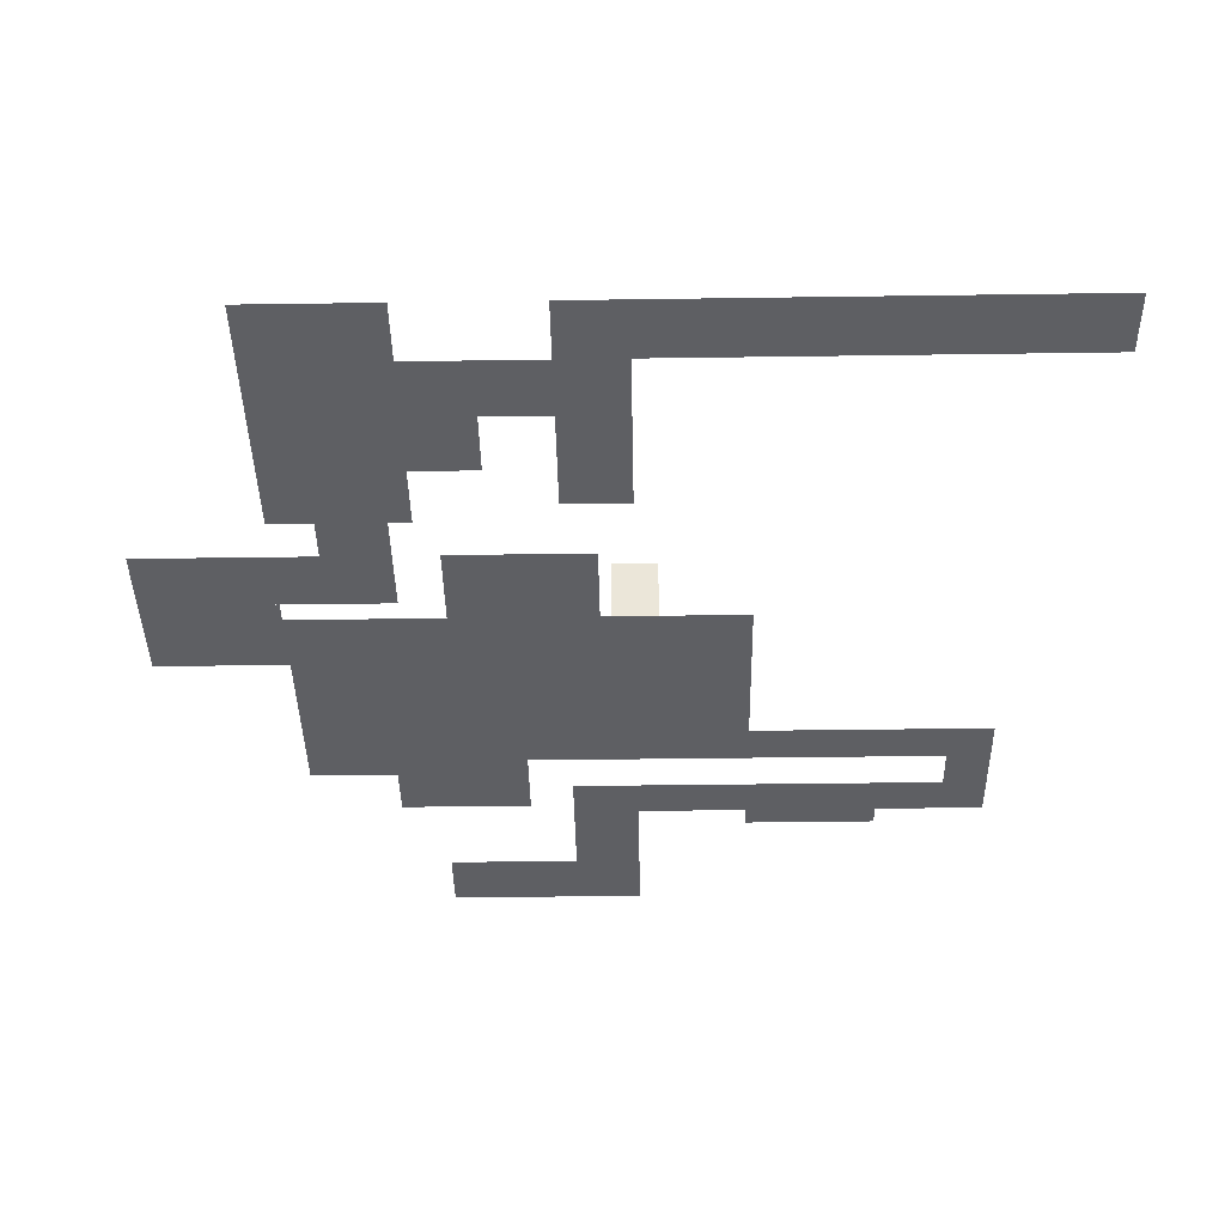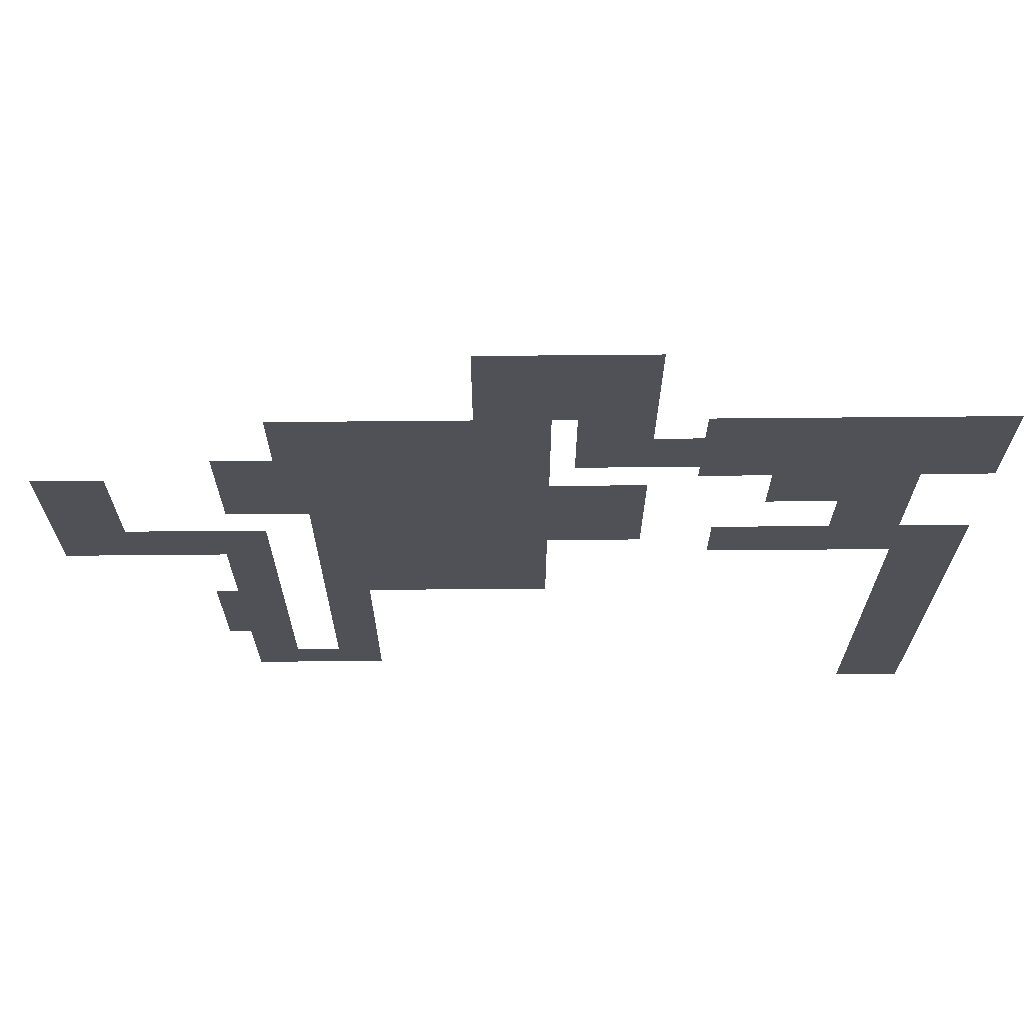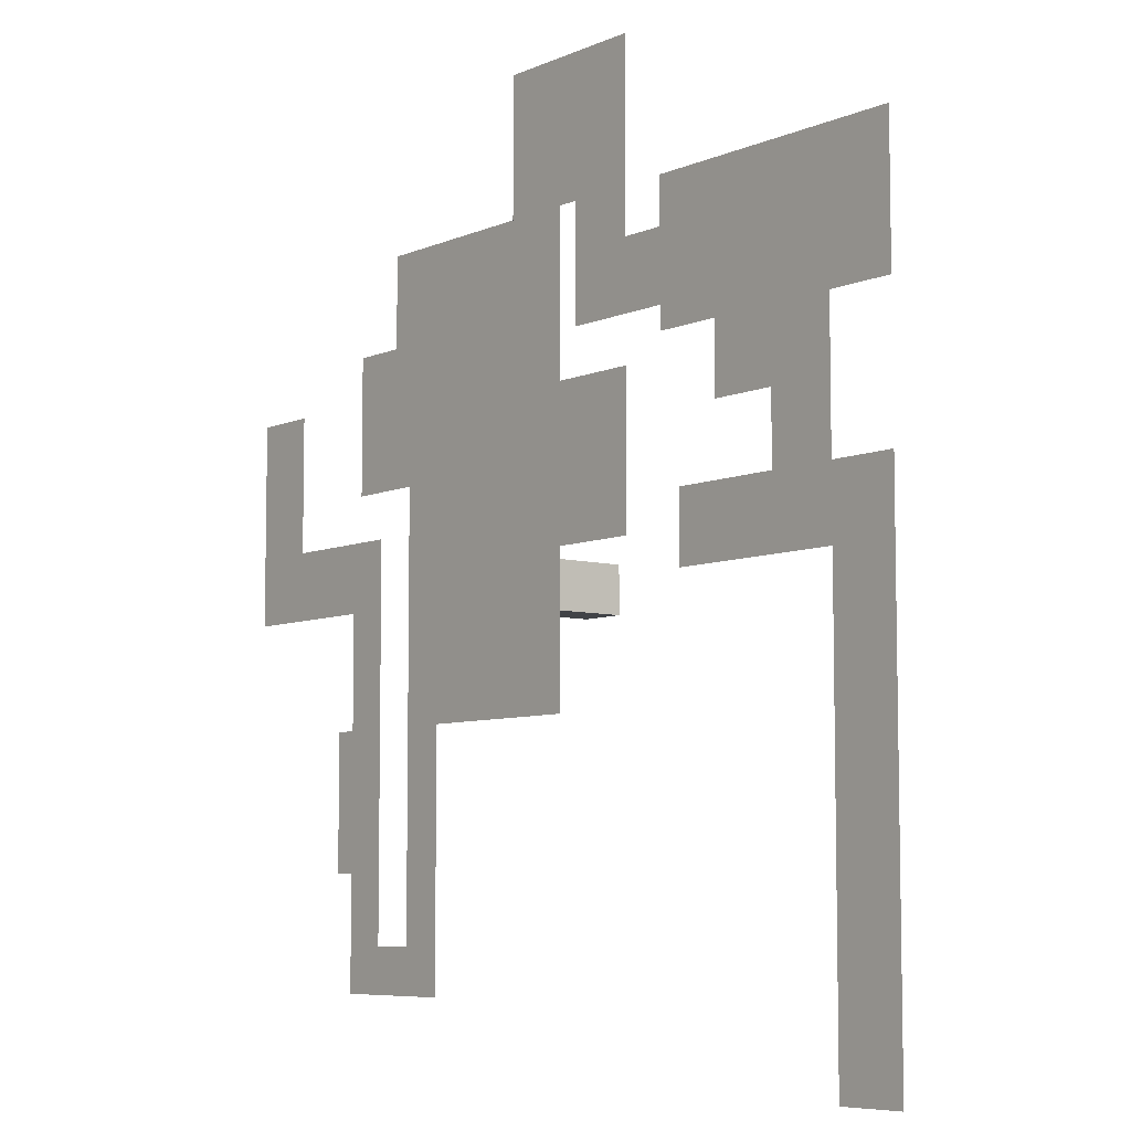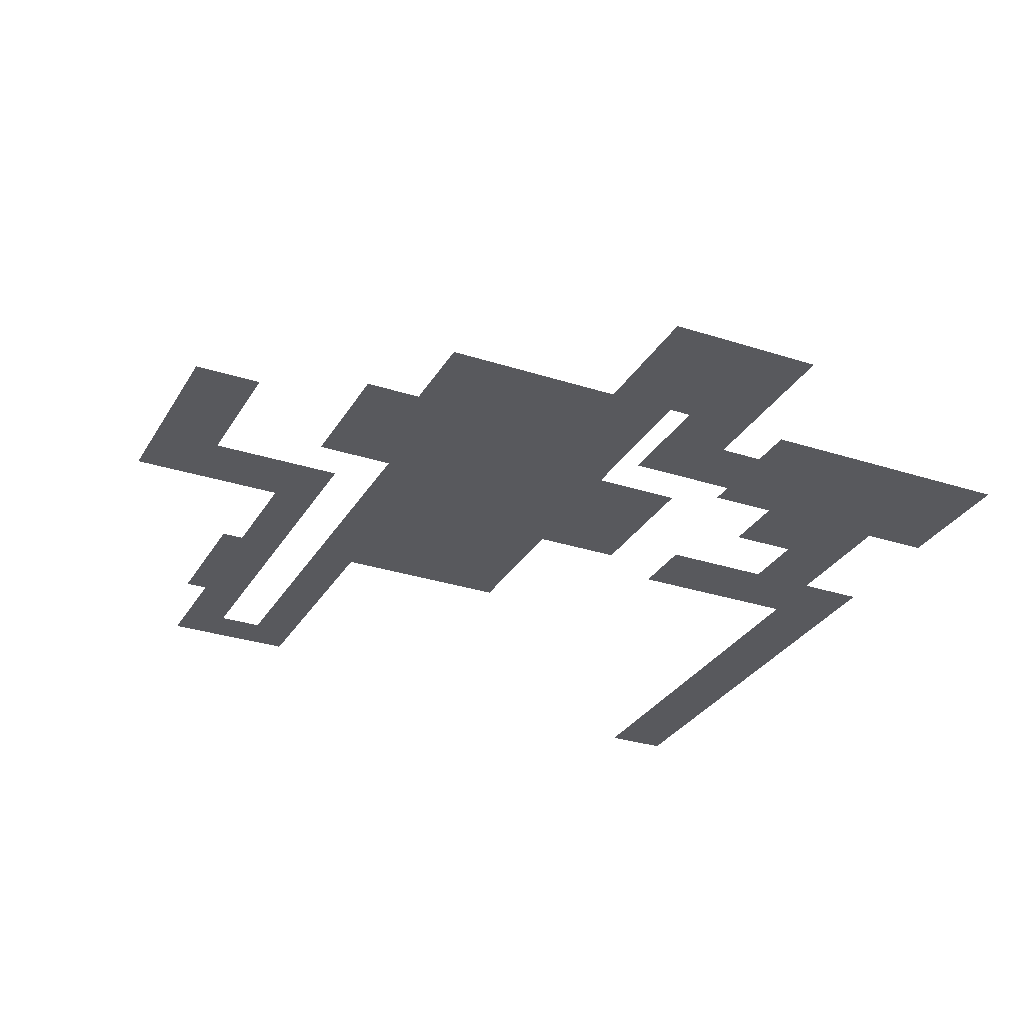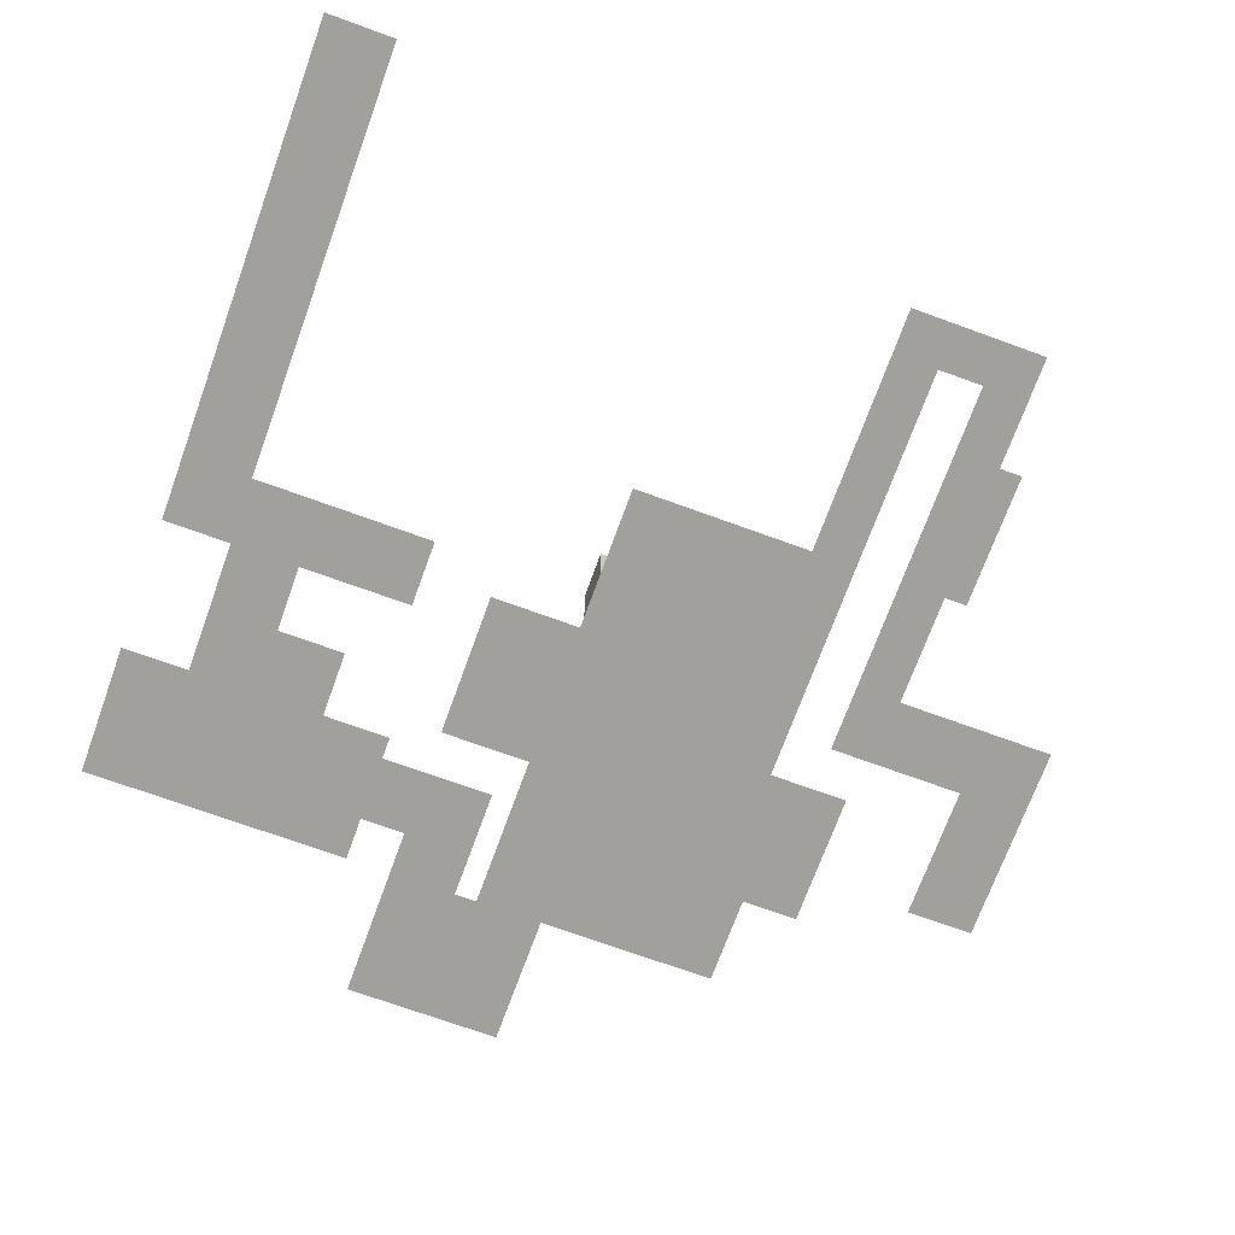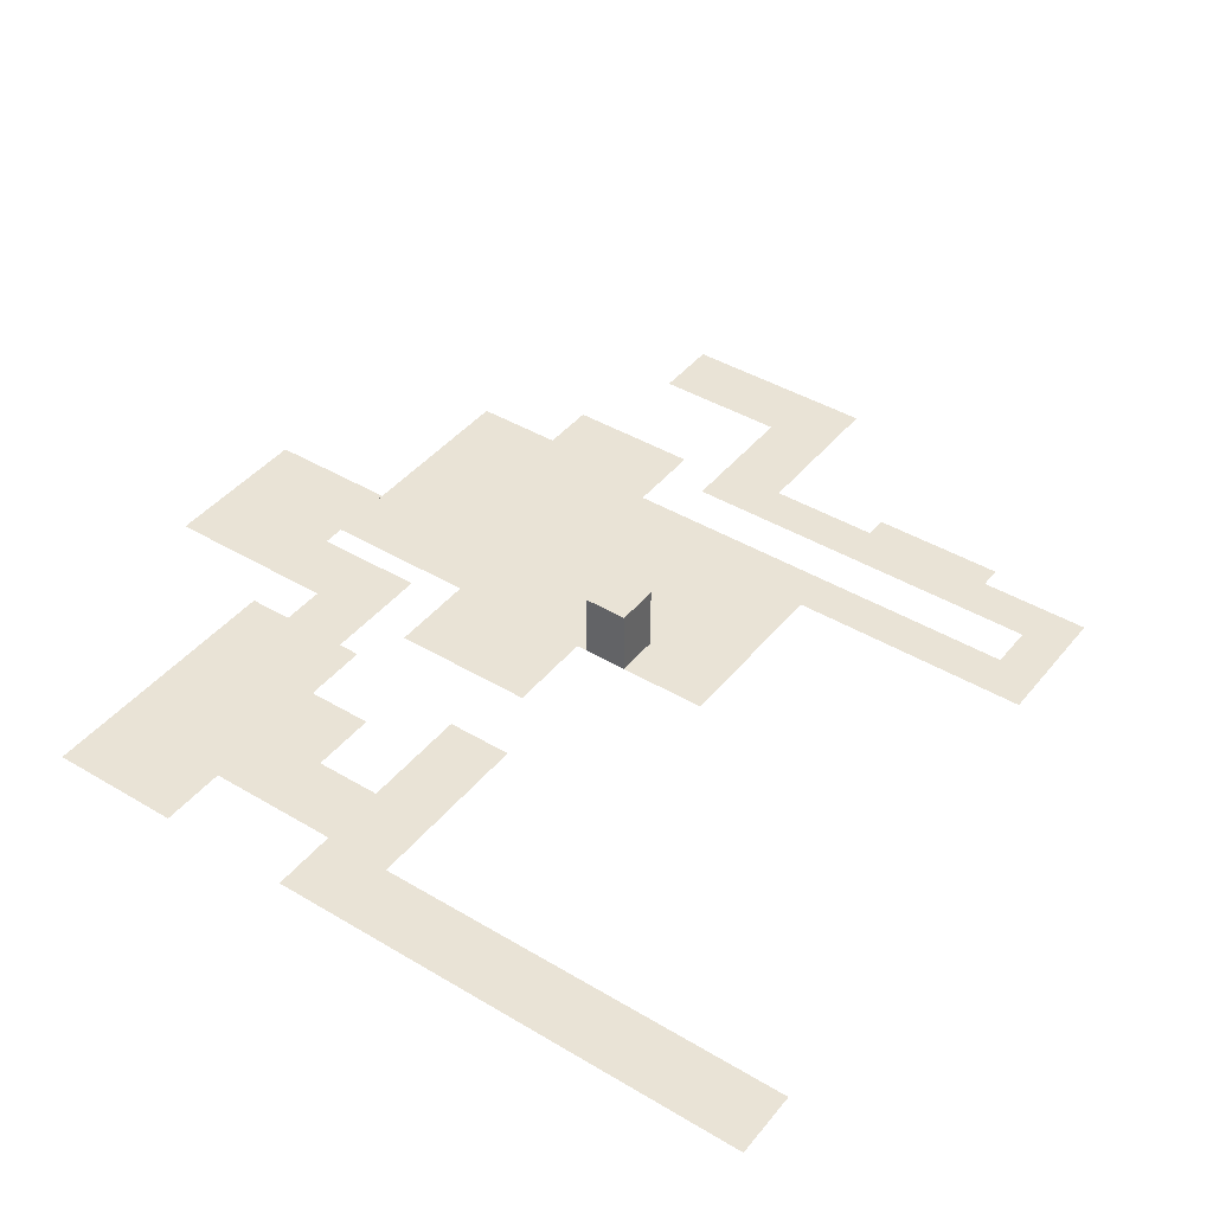
<metadata>
{"format":"obj","ext":"obj","renderer":"f3d","projection":"perspective","resolution":1024,"background":"white","views":[{"elev":-40.6,"azim":91.0,"up":"+Y"},{"elev":69.5,"azim":-0.5,"up":"+Z"},{"elev":-7.0,"azim":51.1,"up":"+Z"},{"elev":-30.2,"azim":-25.4,"up":"+Y"},{"elev":-71.6,"azim":160.0,"up":"+Y"},{"elev":42.2,"azim":125.6,"up":"+Y"}]}
</metadata>
<code>
o fall_01
g fall_01
v 37 3 8
v 35 3 8
v 35 3 6
v 37 3 6
v 29 3 8.5
v 27 3 8.5
v 27 3 6.5
v 29 3 6.5
v 37 3 -1
v 35 3 -1
v 37 6 -1
v 35 6 -1
v 35 3 -3
v 35 6 -3
v 37 3 -3
v 37 6 -3
v 29 3 -1
v 27 3 -1
v 27 3 -3
v 29 3 -3
v 19 3 1
v 19 3 7
v 16 3 1
v 16 3 7
v 16 3 -2
v 19 3 -2
v 44 3.001 -2
v 44 3.001 1
v 49 3.001 -2
v 49 3.001 1
v 52 3.001 -2
v 52 3.001 1
v 52 3.001 4
v 49 3.001 4
v 52 3.001 7
v 49 3.001 7
v 52 3.001 13
v 49 3.001 13
v 46 3.001 7
v 46 3.001 4
v 46 3.001 13
v 43 3.001 13
v 43 3.001 7
v 55 3.001 7
v 55 3.001 13
v 55 3.001 -2
v 55 3.001 1
v 52 3.001 -21
v 55 3.001 -21
v 23 3 -2
v 23 3 1
v 25 3 -2
v 25 3 1
v 23 3 -7
v 25 3 -7
v 23 3 -10
v 25 3.001 -10
v 23 3.001 -13
v 25 3.001 -13
v 37 3.001 -7
v 29 3.001 -7
v 37 3.001 -0.5
v 29 3.001 -0.5
v 37 3.001 3
v 29 3.001 3
v 41 3.001 -0.5
v 41 3.001 3
v 37 3.001 9
v 29 3.001 9
v 37 3.001 13
v 29 3.001 13
v 26 3.001 13
v 26 3.001 9
v 34 3.001 13
v 30.93 3.001 13
v 34 3.001 16
v 34 3.001 19
v 38 3.001 16
v 38 3.001 19
v 41 3.001 16
v 41 3.001 19
v 38 3.001 11
v 41 3.001 11
v 38 3.001 8
v 41 3.002 8
v 43 3.002 8
v 43 3.002 11
v 29 3.001 1.5
v 29 3.001 -7
v 27 3.001 1.5
v 27 3.001 -7
v 23.5 3.001 9
v 23.5 3.001 3
v 27 3.001 3
v 27 3.001 -0.5
v 41 3.001 6
v 37 3.001 6
v 23 3.001 -16
v 25 3.001 -16
v 38 3.001 13
v 34 3 4
v 32 3 4
v 32 3 2
v 34 3 2
v 39 3 4
v 37 3 4
v 37 3 2
v 39 3 2
v 48.5 3 11
v 46.5 3 11
v 46.5 3 9
v 48.5 3 9
v 29 3 4
v 27 3 4
v 27 3 2
v 29 3 2
v 23 3.001 -18
v 25 3.001 -18
v 27 3.001 -18
v 27 3.001 -16
v 29 3.001 -18
v 29 3.001 -16
v 22 3.001 -10
v 22 3.001 -13
v 22 3 -7
g fall_01
f 1 2 2 1
f 2 3 3 2
f 3 4 4 3
f 4 1 1 4
f 1 2 3 4
f 4 3 2 1
f 5 6 6 5
f 6 7 7 6
f 7 8 8 7
f 8 5 5 8
f 5 6 7 8
f 8 7 6 5
f 9 10 12 11
f 10 13 14 12
f 13 15 16 14
f 15 9 11 16
f 11 12 14 16
f 15 13 10 9
f 17 18 18 17
f 18 19 19 18
f 19 20 20 19
f 20 17 17 20
f 17 18 19 20
f 20 19 18 17
f 21 22 24 23
f 23 25 26 21
f 27 29 30 28
f 29 31 32 30
f 32 33 34 30
f 33 35 36 34
f 35 37 38 36
f 36 39 40 34
f 38 41 39 36
f 41 42 43 39
f 35 44 45 37
f 31 46 47 32
f 31 48 49 46
f 26 50 51 21
f 50 52 53 51
f 50 54 55 52
f 54 56 57 55
f 54 54 56 56
f 56 58 59 57
f 60 62 63 61
f 62 64 65 63
f 62 66 67 64
f 64 68 69 65
f 68 70 71 69
f 71 72 73 69
f 70 74 75 71
f 76 78 79 77
f 78 80 81 79
f 78 82 83 80
f 82 84 85 83
f 85 86 87 83
f 63 88 89 61
f 88 90 91 89
f 69 92 93 65
f 65 94 95 63
f 67 96 97 64
f 58 98 99 59
f 74 100 78 76
f 101 102 102 101
f 102 103 103 102
f 103 104 104 103
f 104 101 101 104
f 101 102 103 104
f 104 103 102 101
f 105 106 106 105
f 106 107 107 106
f 107 108 108 107
f 108 105 105 108
f 105 106 107 108
f 108 107 106 105
f 109 110 110 109
f 110 111 111 110
f 111 112 112 111
f 112 109 109 112
f 109 110 111 112
f 112 111 110 109
f 113 114 114 113
f 114 115 115 114
f 115 116 116 115
f 116 113 113 116
f 113 114 115 116
f 116 115 114 113
f 102 113 113 102
f 113 116 116 113
f 116 103 103 116
f 103 102 102 103
f 102 113 116 103
f 103 116 113 102
f 98 117 118 99
f 118 119 120 99
f 119 121 122 120
f 122 89 91 120
f 56 123 124 58
f 54 125 123 56

</code>
